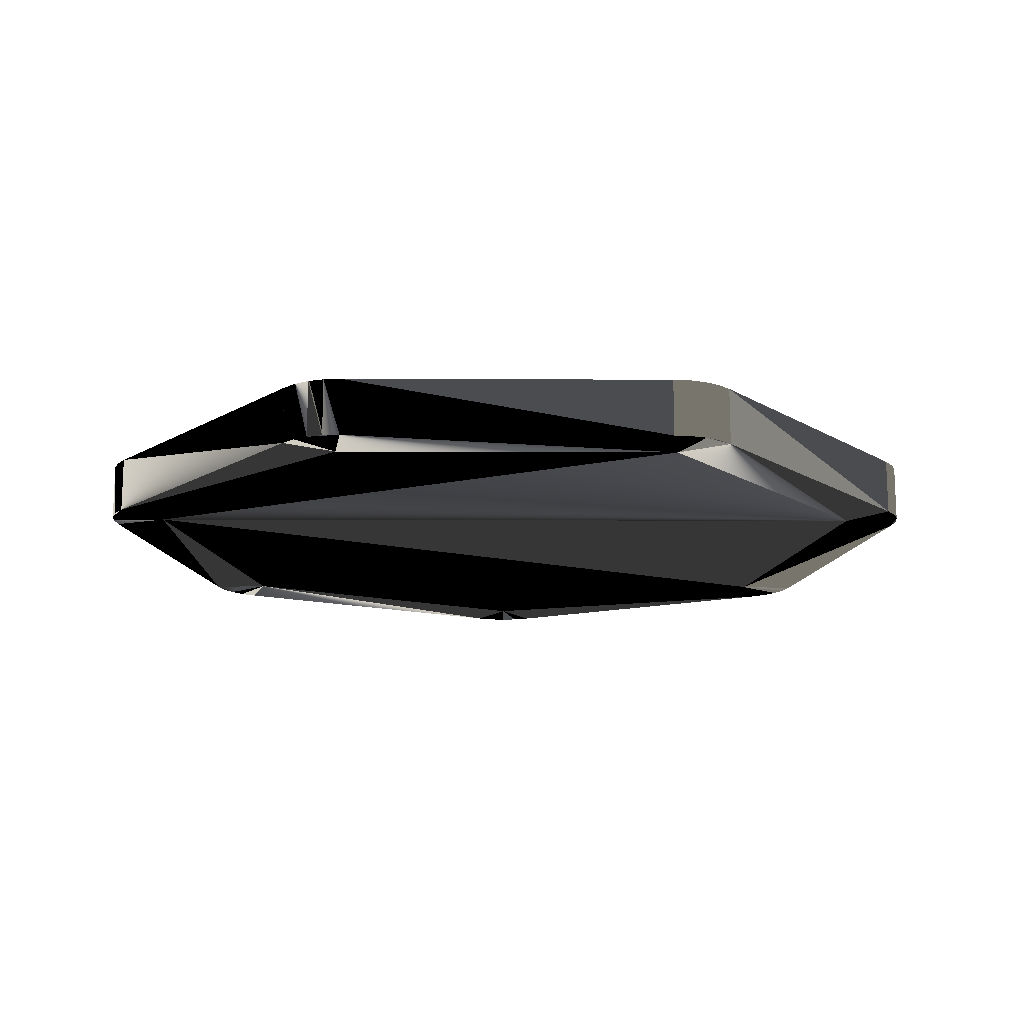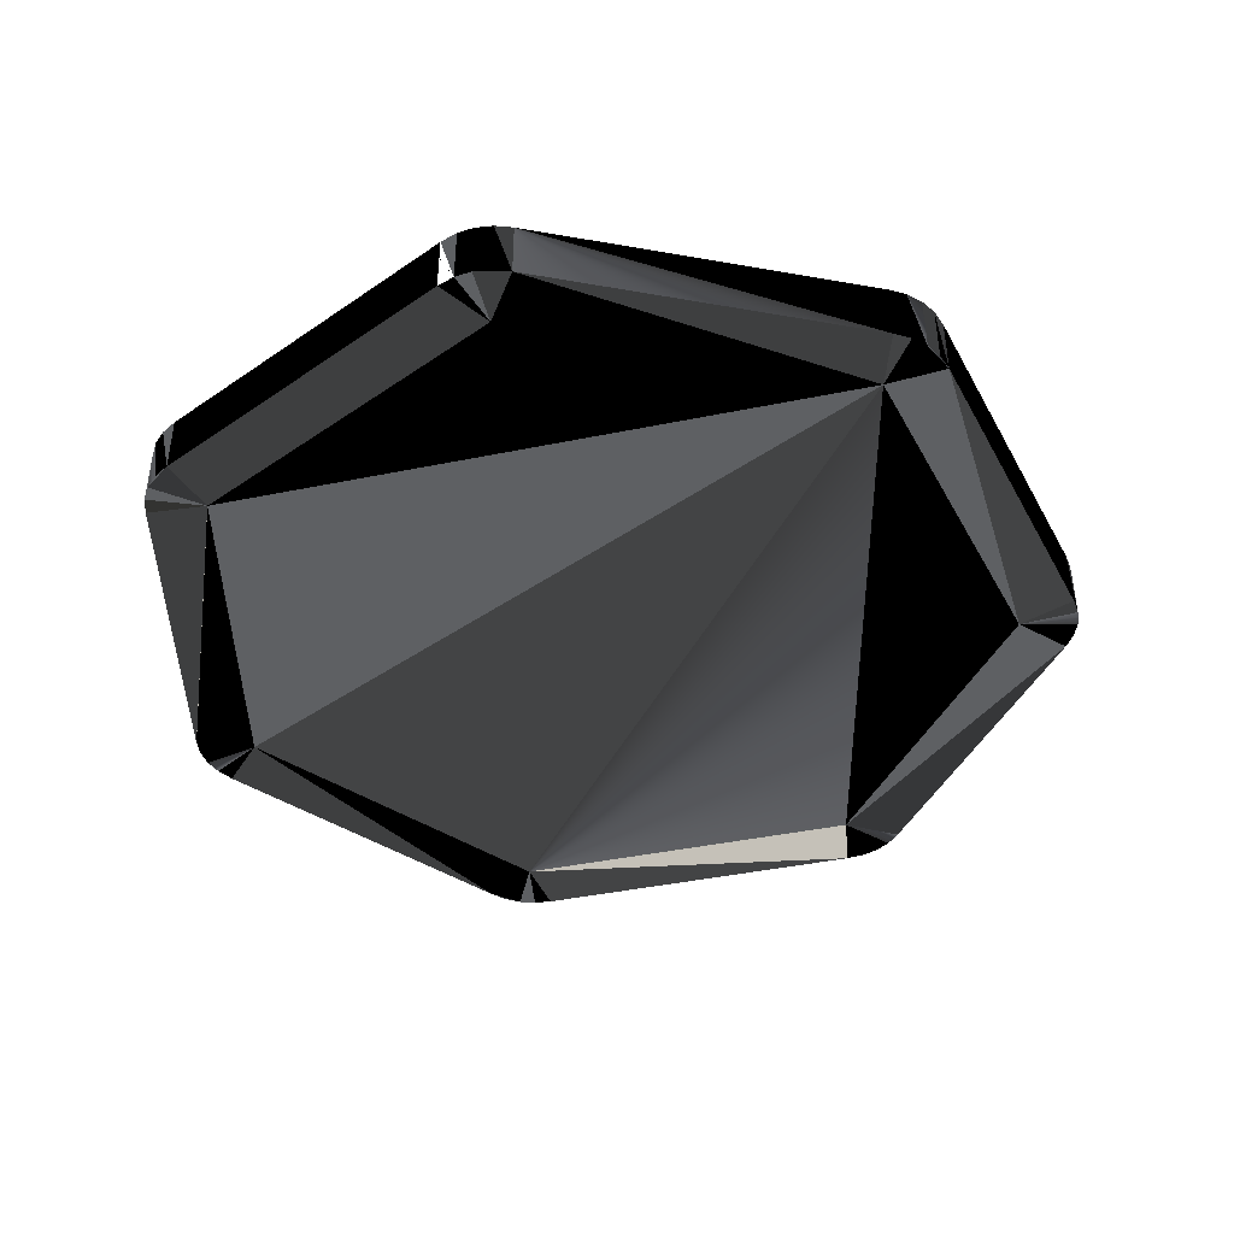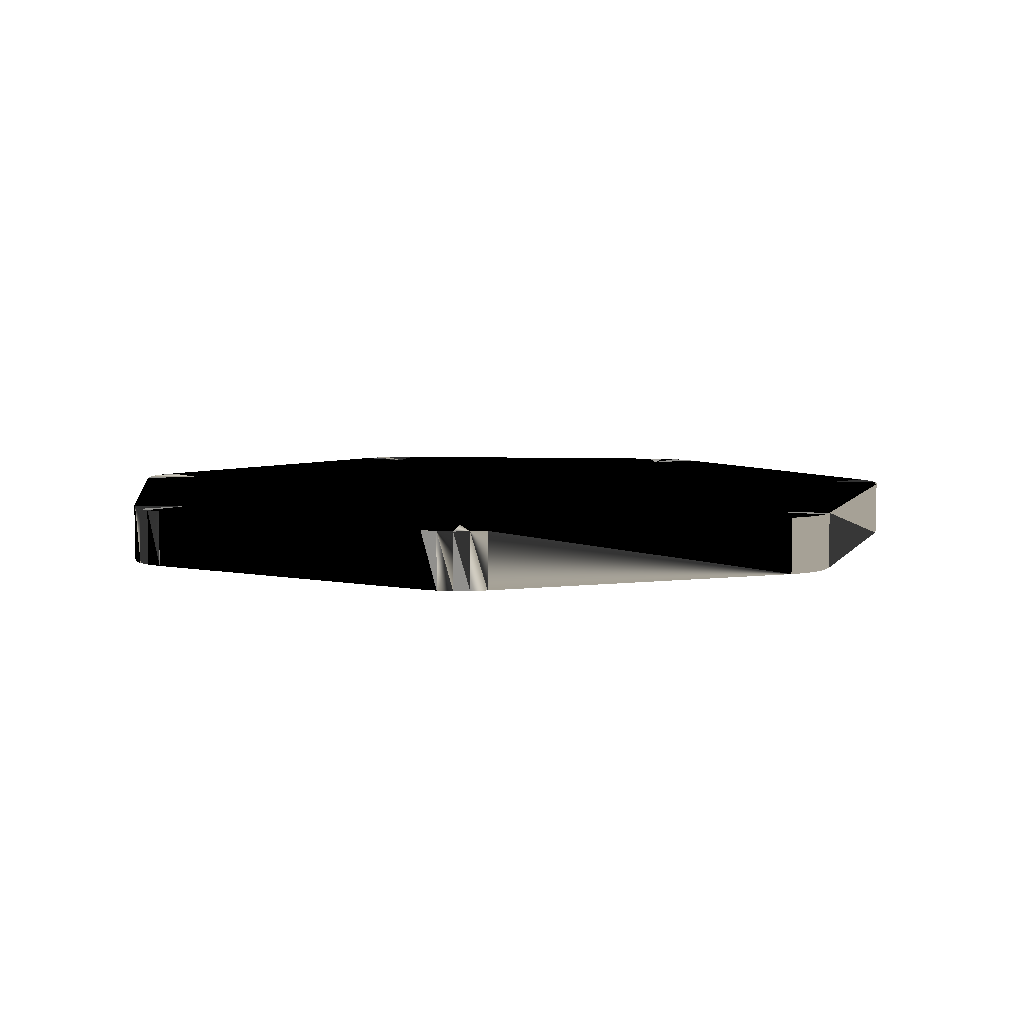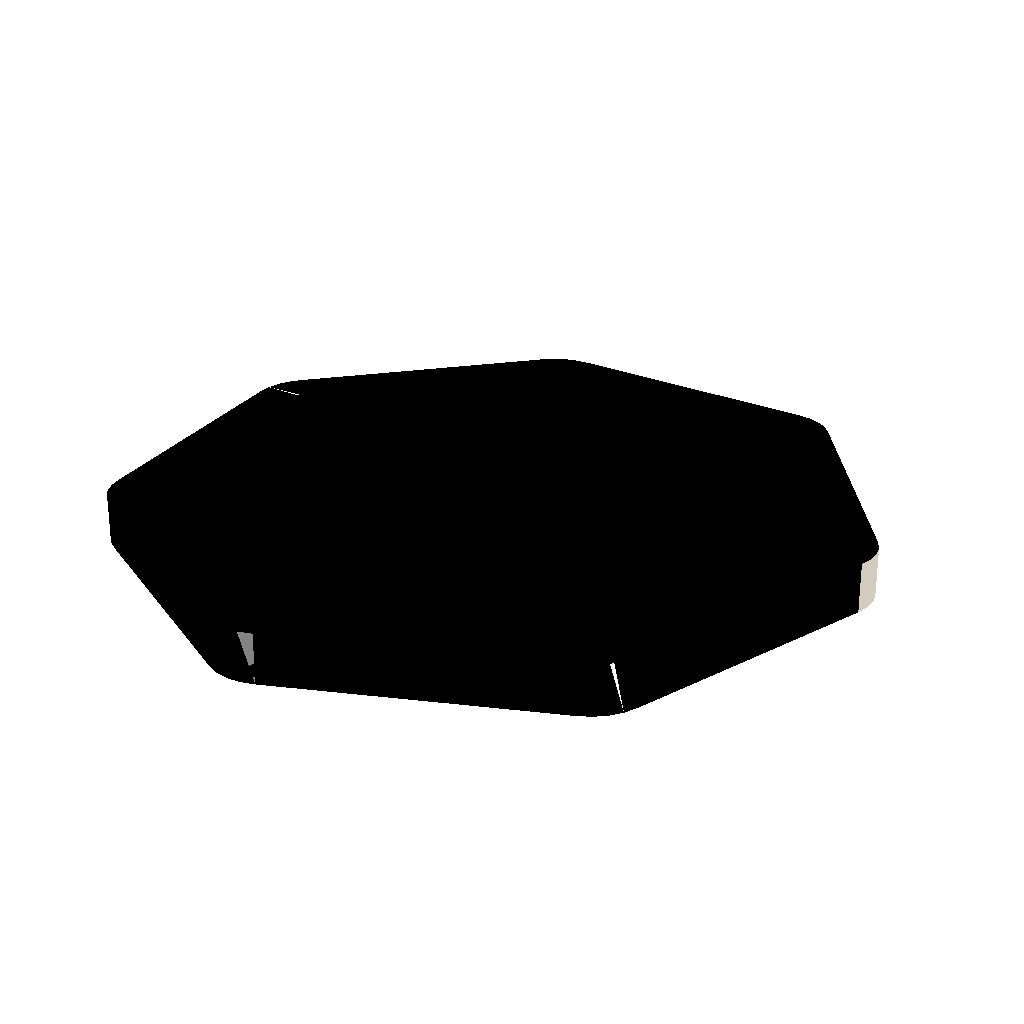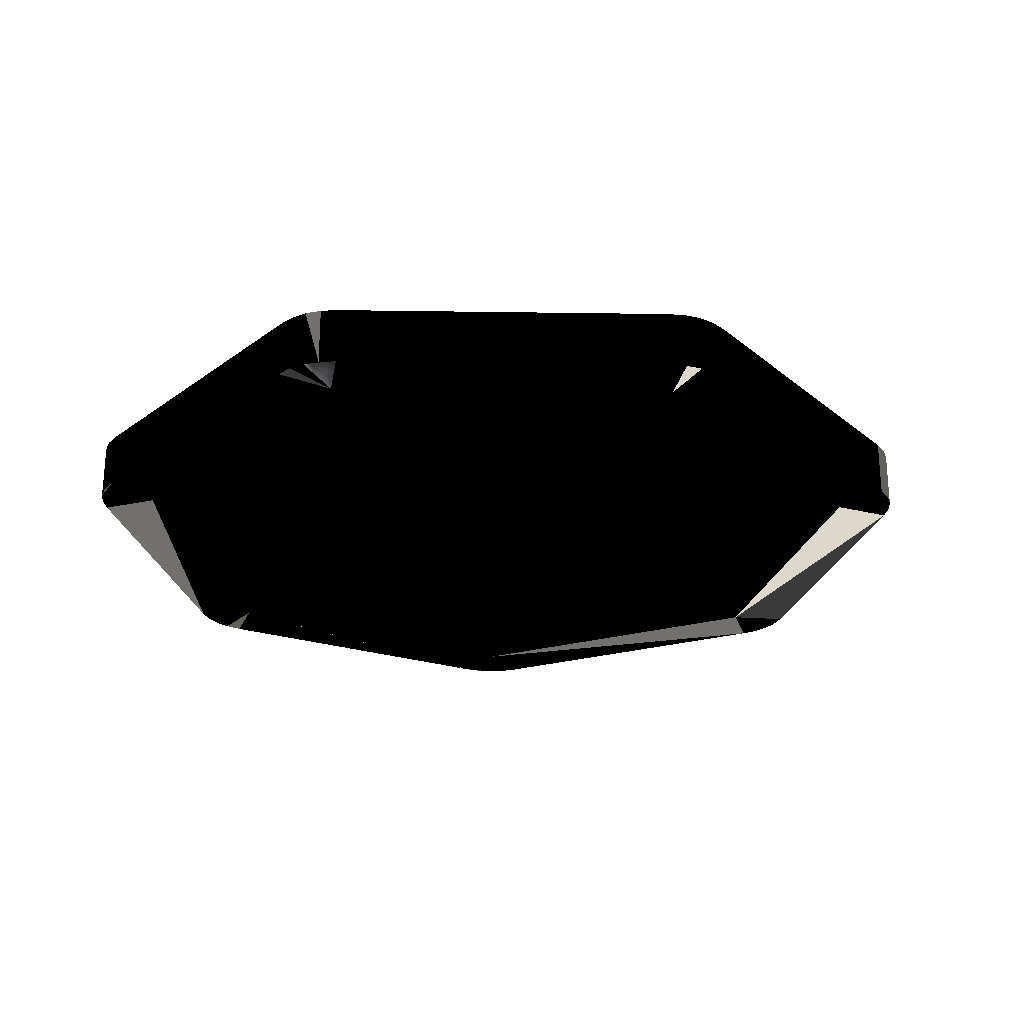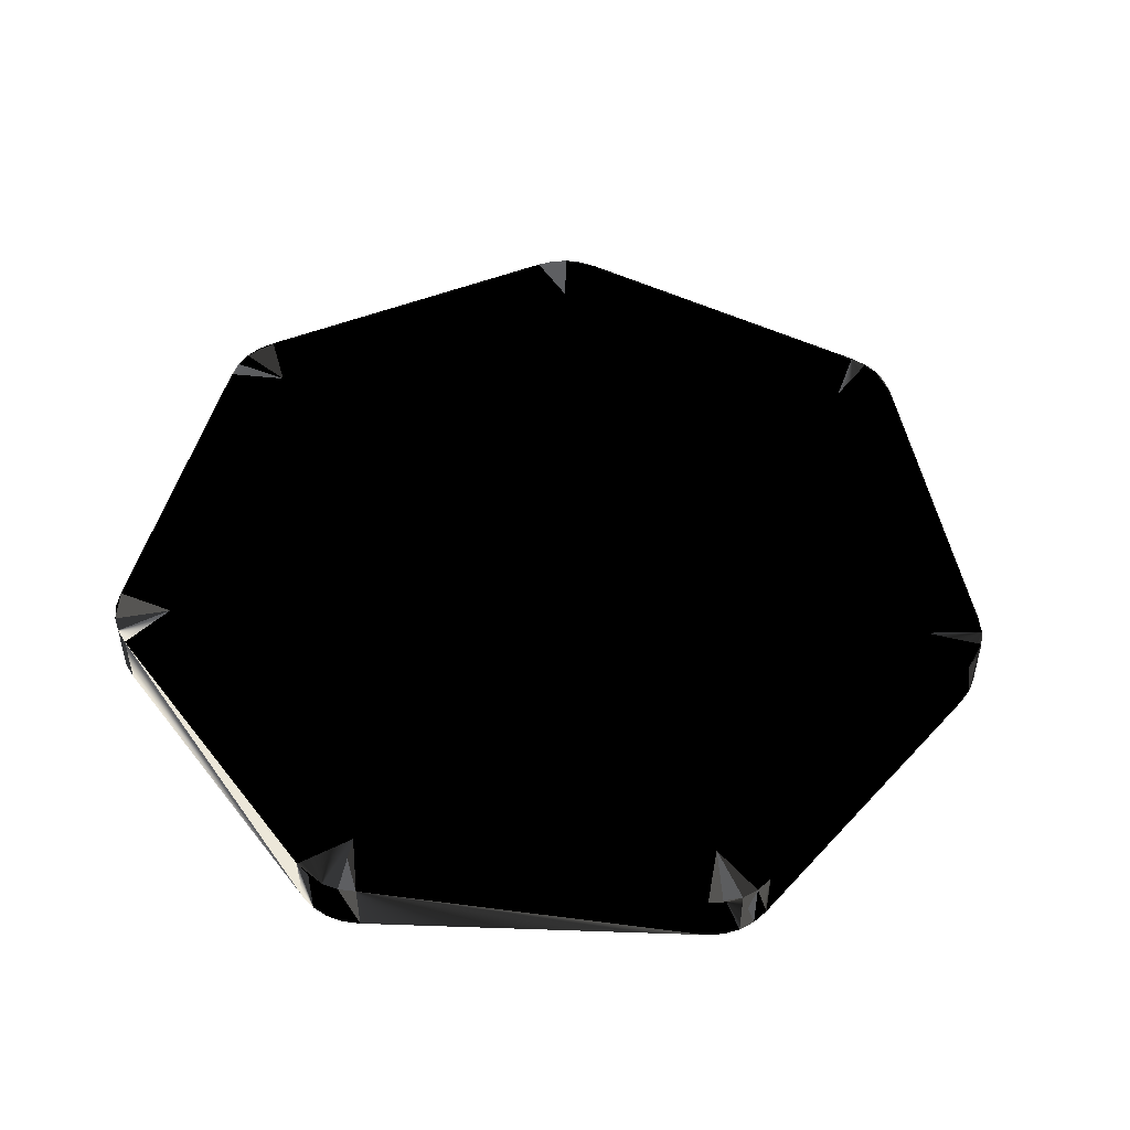
<metadata>
{"format":"obj","ext":"obj","renderer":"f3d","projection":"perspective","resolution":1024,"background":"white","views":[{"elev":-15.0,"azim":153.8,"up":"+Y"},{"elev":-42.5,"azim":39.5,"up":"+Y"},{"elev":6.2,"azim":134.0,"up":"+Y"},{"elev":23.8,"azim":114.2,"up":"+Y"},{"elev":-24.8,"azim":101.5,"up":"+Y"},{"elev":50.2,"azim":53.6,"up":"+Y"}]}
</metadata>
<code>
v  -0.1495 0.05 0.3104
v  0.1495 0 0.3104
v  0.3359 0 0.07666
v  0.2693 0 -0.2148
v  0 0 -0.3445
v  -0.2693 0 -0.2148
v  -0.3359 0 0.07666
v  -0.1706 0.05 0.3543
v  -0.193 0.05 0.336
v  -0.1826 0.05 0.3466
v  -0.1423 0.05 0.3604
v  -0.1572 0.05 0.3589
v  -0.1706 0 0.3543
v  -0.1423 0 0.3604
v  -0.1572 0 0.3589
v  -0.1495 0 0.3104
v  -0.193 0 0.336
v  -0.1826 0 0.3466
v  0.1706 0 0.3543
v  0.193 0 0.336
v  0.1826 0 0.3466
v  0.1423 0 0.3604
v  0.1572 0 0.3589
v  0.1706 0.05 0.3543
v  0.1423 0.05 0.3604
v  0.1572 0.05 0.3589
v  0.1495 0.05 0.3104
v  0.193 0.05 0.336
v  0.1826 0.05 0.3466
v  0.3834 0 0.0875
v  0.383 0 0.05854
v  0.3848 0 0.0734
v  0.3705 0 0.1134
v  0.3786 0 0.1008
v  0.3834 0.05 0.0875
v  0.3705 0.05 0.1134
v  0.3786 0.05 0.1008
v  0.3359 0.05 0.07666
v  0.383 0.05 0.05854
v  0.3848 0.05 0.0734
v  0.3074 0 -0.2452
v  0.2846 0 -0.263
v  0.2973 0 -0.2551
v  0.3197 0 -0.2189
v  0.3149 0 -0.2331
v  0.3074 0.05 -0.2452
v  0.3197 0.05 -0.2189
v  0.3149 0.05 -0.2331
v  0.2693 0.05 -0.2148
v  0.2846 0.05 -0.263
v  0.2973 0.05 -0.2551
v  0 0 -0.3932
v  -0.02815 0 -0.3864
v  -0.01408 0 -0.3915
v  0.02815 0 -0.3864
v  0.01408 0 -0.3915
v  0 0.05 -0.3932
v  0.02815 0.05 -0.3864
v  0.01408 0.05 -0.3915
v  0 0.05 -0.3445
v  -0.02815 0.05 -0.3864
v  -0.01408 0.05 -0.3915
v  -0.3074 0 -0.2452
v  -0.3197 0 -0.2189
v  -0.3149 0 -0.2331
v  -0.2846 0 -0.263
v  -0.2973 0 -0.2551
v  -0.3074 0.05 -0.2452
v  -0.2846 0.05 -0.263
v  -0.2973 0.05 -0.2551
v  -0.2693 0.05 -0.2148
v  -0.3197 0.05 -0.2189
v  -0.3149 0.05 -0.2331
v  -0.3834 0 0.0875
v  -0.3705 0 0.1134
v  -0.3786 0 0.1008
v  -0.383 0 0.05854
v  -0.3848 0 0.0734
v  -0.3834 0.05 0.0875
v  -0.383 0.05 0.05854
v  -0.3848 0.05 0.0734
v  -0.3359 0.05 0.07666
v  -0.3705 0.05 0.1134
v  -0.3786 0.05 0.1008
g sept
f -47 -36 -25
f -47 -25 -14
f -47 -14 -3
f -47 -3 -84
f -47 -84 -58
f -74 -60 -58
f -58 -84 -74
f -57 -49 -47
f -47 -58 -57
f -46 -38 -36
f -36 -47 -46
f -35 -27 -25
f -25 -36 -35
f -24 -16 -14
f -14 -25 -24
f -13 -5 -3
f -3 -14 -13
f -2 -76 -84
f -84 -3 -2
f -80 -81 -82
f -82 -83 -69
f -82 -69 -78
f -82 -78 -79
f -80 -82 -79
f -83 -63 -71
f -71 -69 -83
f -82 -52 -65
f -65 -83 -82
f -81 -41 -54
f -54 -82 -81
f -80 -30 -43
f -43 -81 -80
f -79 -19 -32
f -32 -80 -79
f -78 -8 -21
f -21 -79 -78
f -69 -68 -10
f -10 -78 -69
f -74 -71 -63
f -63 -60 -74
f -57 -65 -52
f -52 -49 -57
f -46 -54 -41
f -41 -38 -46
f -35 -43 -30
f -30 -27 -35
f -24 -32 -19
f -19 -16 -24
f -13 -21 -8
f -8 -5 -13
f -2 -10 -68
f -68 -76 -2
f -73 -74 -84
f -84 -77 -73
f -61 -58 -60
f -60 -59 -61
f -56 -57 -58
f -58 -61 -56
f -50 -47 -49
f -49 -48 -50
f -45 -46 -47
f -47 -50 -45
f -39 -36 -38
f -38 -37 -39
f -34 -35 -36
f -36 -39 -34
f -28 -25 -27
f -27 -26 -28
f -23 -24 -25
f -25 -28 -23
f -17 -14 -16
f -16 -15 -17
f -12 -13 -14
f -14 -17 -12
f -6 -3 -5
f -5 -4 -6
f -1 -2 -3
f -3 -6 -1
f -77 -84 -76
f -76 -75 -77
f -62 -63 -83
f -83 -66 -62
f -72 -69 -71
f -71 -70 -72
f -51 -52 -82
f -82 -55 -51
f -66 -83 -65
f -65 -64 -66
f -40 -41 -81
f -81 -44 -40
f -55 -82 -54
f -54 -53 -55
f -29 -30 -80
f -80 -33 -29
f -44 -81 -43
f -43 -42 -44
f -18 -19 -79
f -79 -22 -18
f -33 -80 -32
f -32 -31 -33
f -7 -8 -78
f -78 -11 -7
f -22 -79 -21
f -21 -20 -22
f -67 -68 -69
f -69 -72 -67
f -11 -78 -10
f -10 -9 -11
f -71 -74 -73
f -73 -70 -71
f -70 -73 -77
f -77 -72 -70
f -60 -63 -62
f -62 -59 -60
f -59 -62 -66
f -66 -61 -59
f -65 -57 -56
f -56 -64 -65
f -64 -56 -61
f -61 -66 -64
f -49 -52 -51
f -51 -48 -49
f -48 -51 -55
f -55 -50 -48
f -54 -46 -45
f -45 -53 -54
f -53 -45 -50
f -50 -55 -53
f -38 -41 -40
f -40 -37 -38
f -37 -40 -44
f -44 -39 -37
f -43 -35 -34
f -34 -42 -43
f -42 -34 -39
f -39 -44 -42
f -27 -30 -29
f -29 -26 -27
f -26 -29 -33
f -33 -28 -26
f -32 -24 -23
f -23 -31 -32
f -31 -23 -28
f -28 -33 -31
f -16 -19 -18
f -18 -15 -16
f -15 -18 -22
f -22 -17 -15
f -21 -13 -12
f -12 -20 -21
f -20 -12 -17
f -17 -22 -20
f -5 -8 -7
f -7 -4 -5
f -4 -7 -11
f -11 -6 -4
f -10 -2 -1
f -1 -9 -10
f -9 -1 -6
f -6 -11 -9
f -76 -68 -67
f -67 -75 -76
f -75 -67 -72
f -72 -77 -75

</code>
